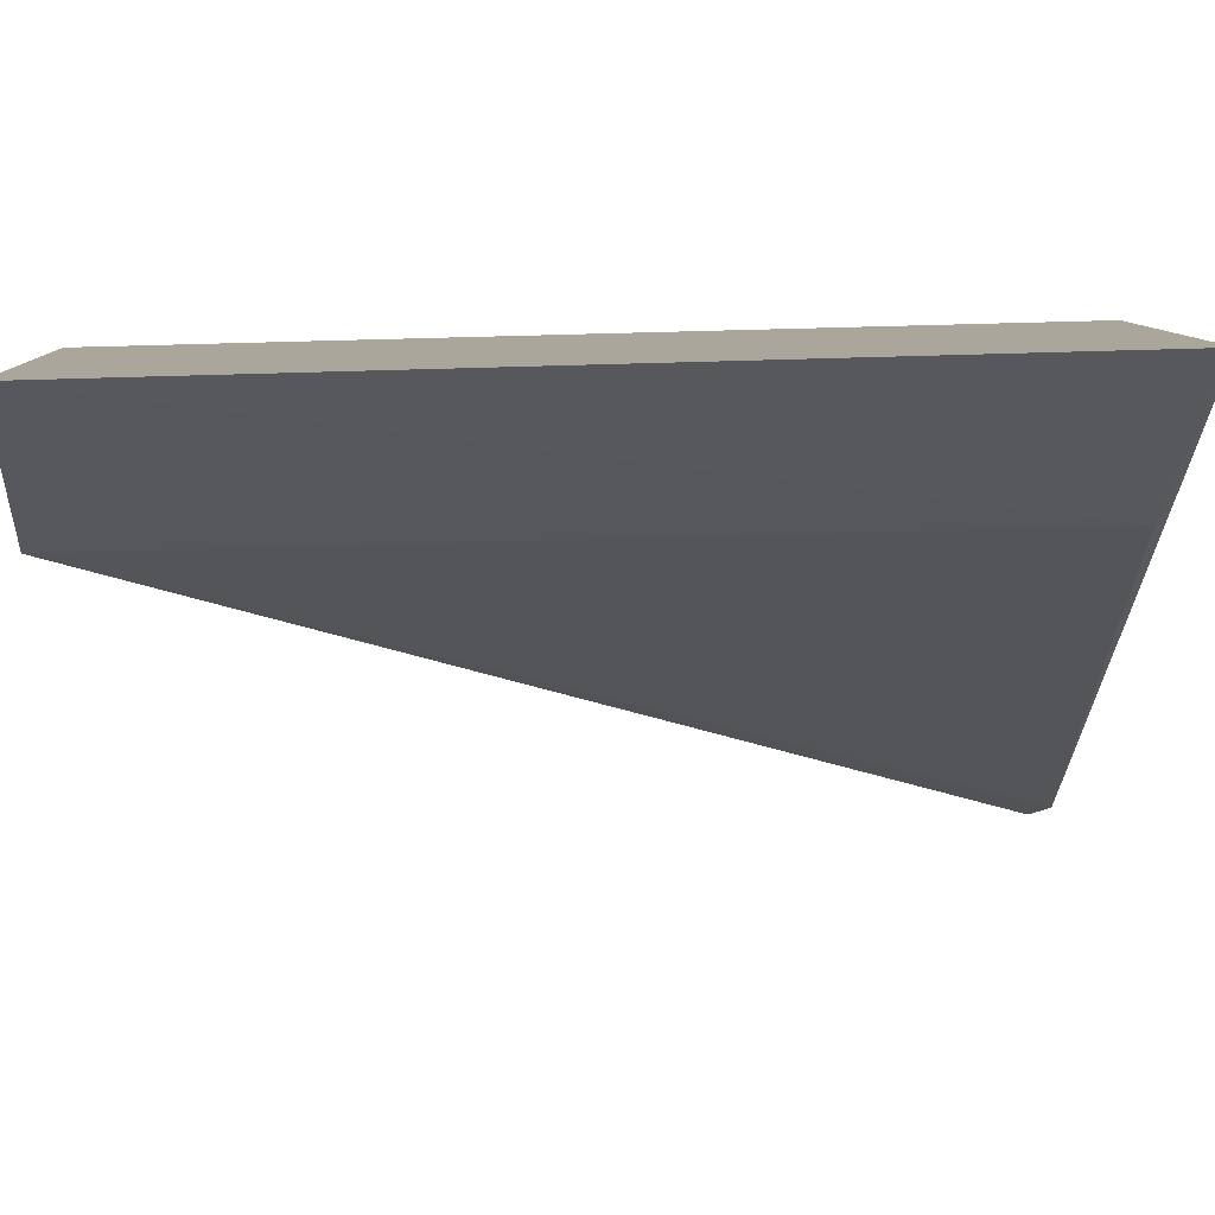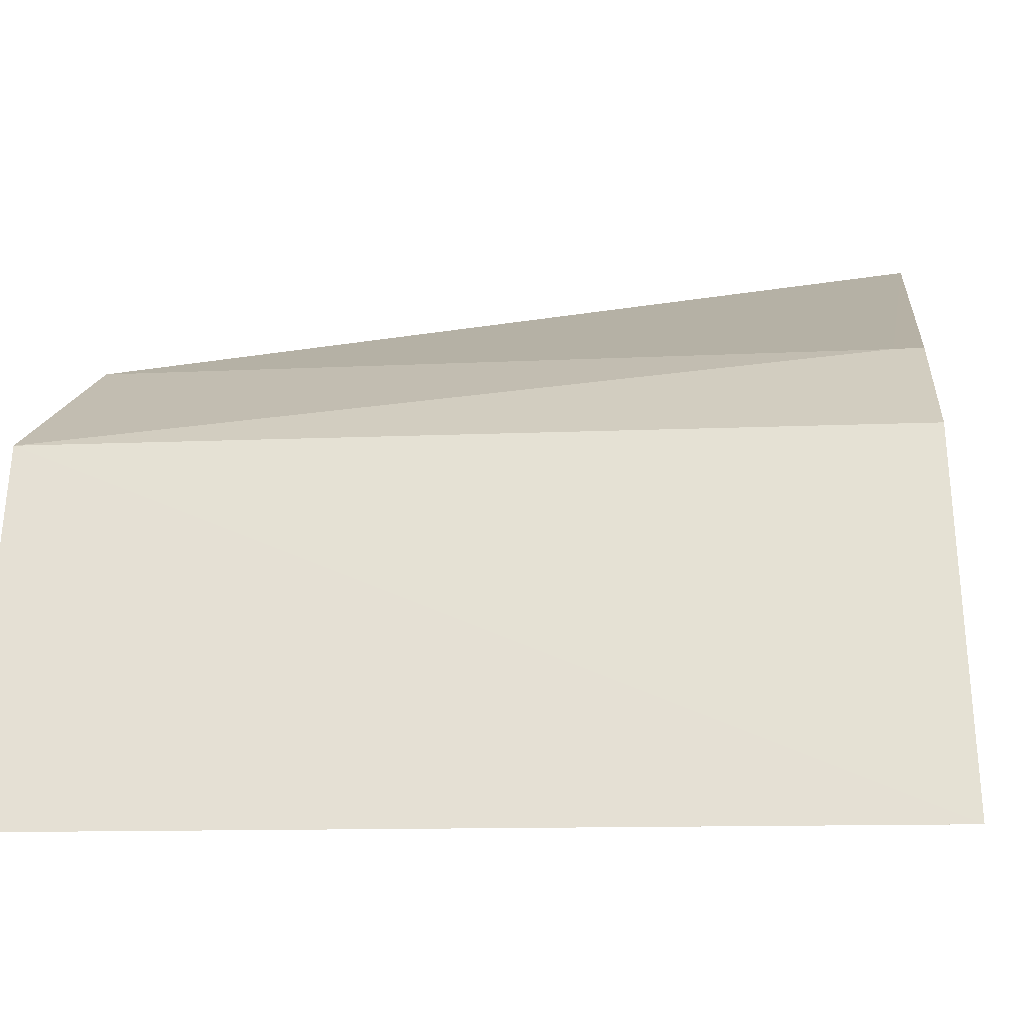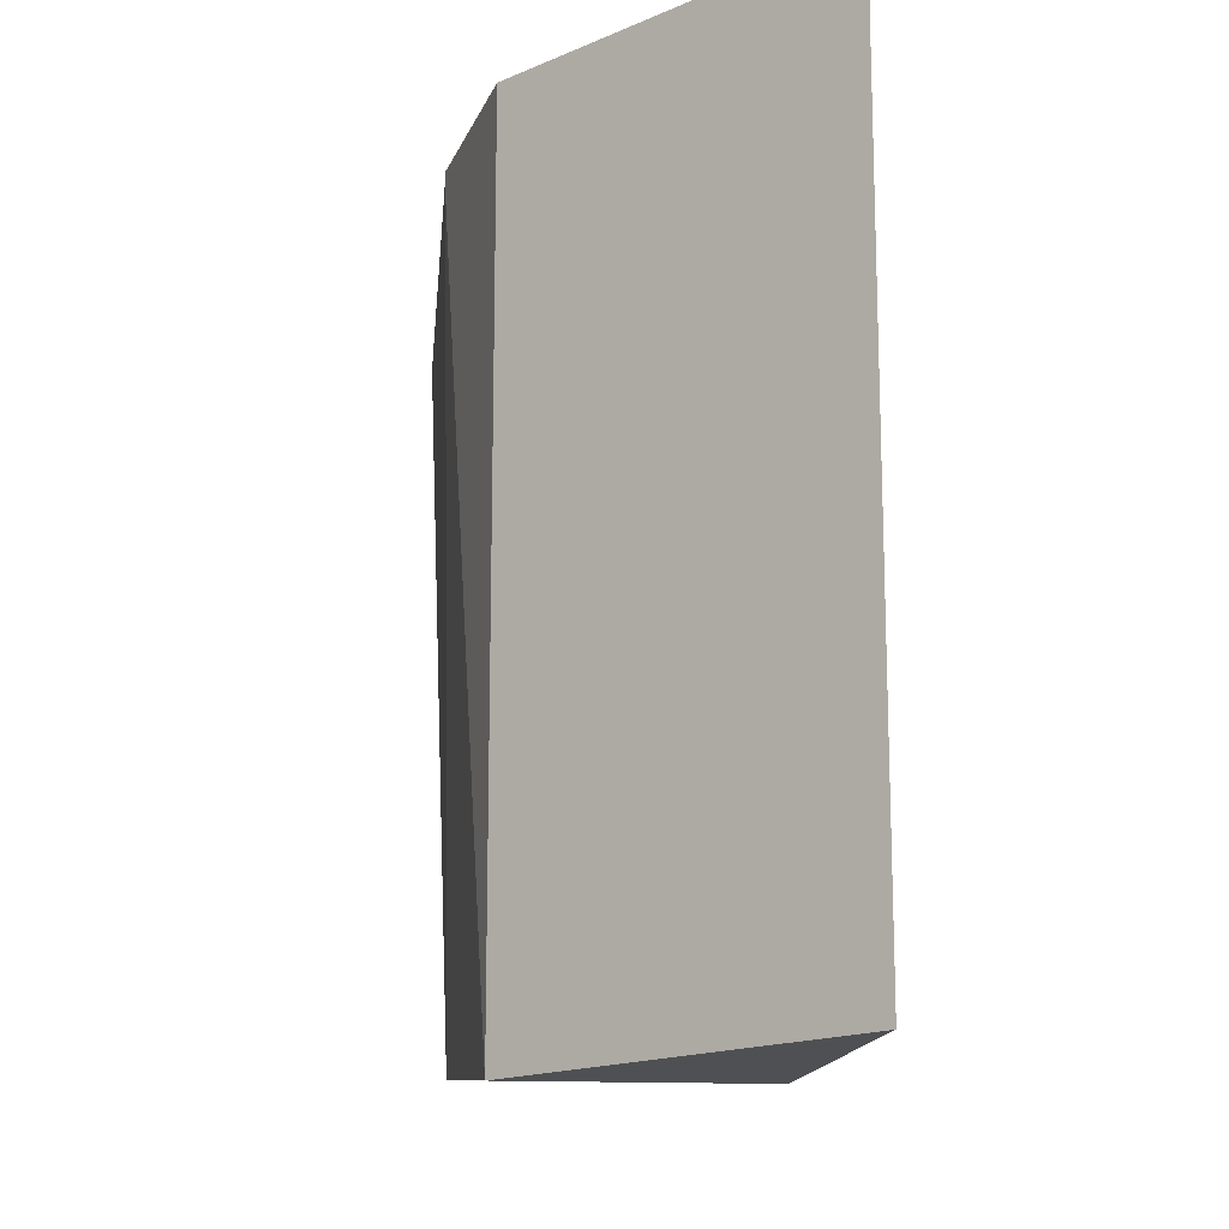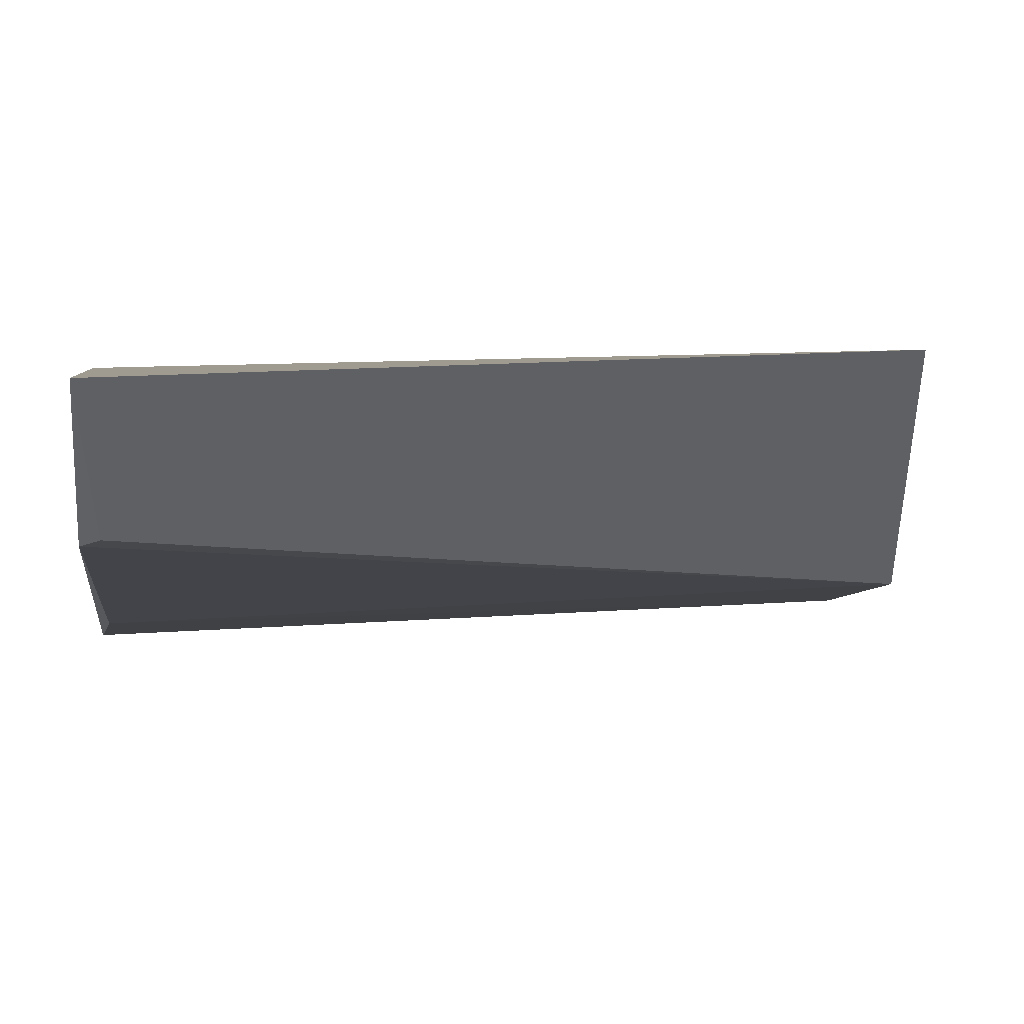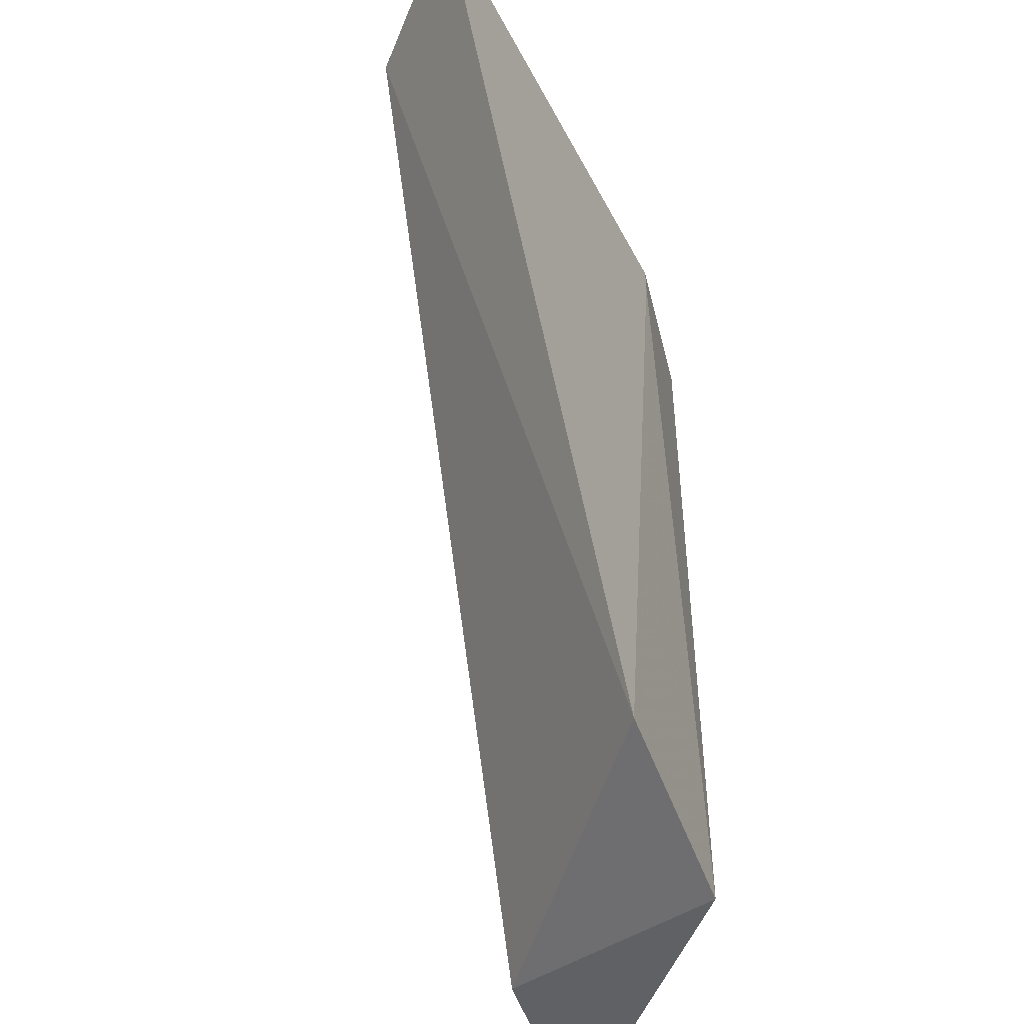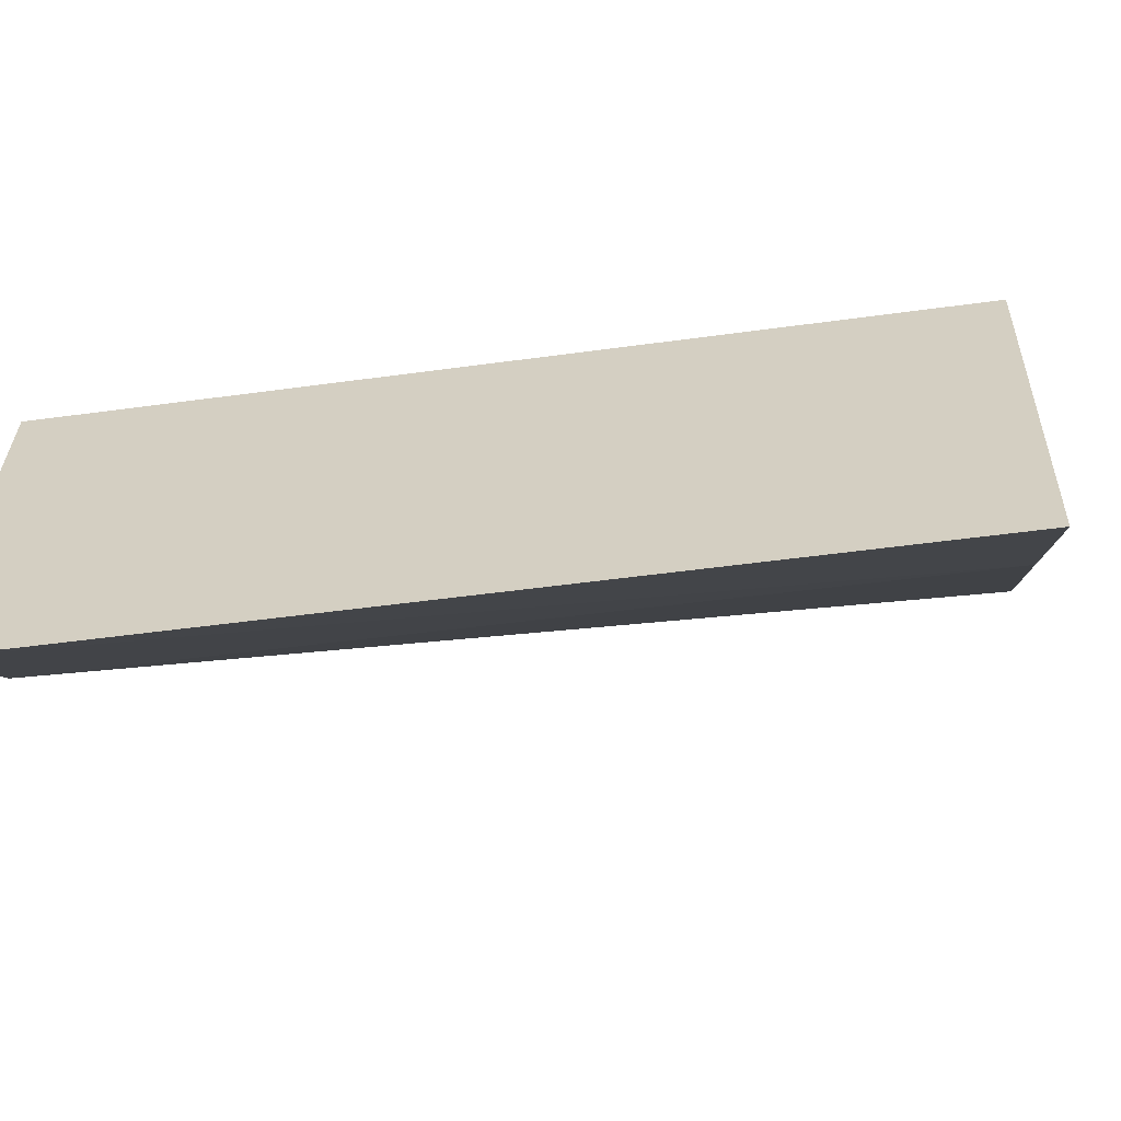
<metadata>
{"format":"obj","ext":"obj","renderer":"f3d","projection":"perspective","resolution":1024,"background":"white","views":[{"elev":-59.8,"azim":91.5,"up":"+Z"},{"elev":-9.4,"azim":98.0,"up":"+Z"},{"elev":-14.1,"azim":107.4,"up":"+Y"},{"elev":26.5,"azim":-96.0,"up":"+Z"},{"elev":-50.1,"azim":-41.3,"up":"+Y"},{"elev":-38.1,"azim":100.4,"up":"+Z"}]}
</metadata>
<code>
v -0.4667 -0.06501 0.04408
v -0.4591 -0.06424 0.02524
v -0.4589 -0.01972 0.02532
v -0.4988 -0.02211 0.05941
v -0.4699 -0.06519 0.03207
v -0.4665 -0.02073 0.04396
v -0.4778 -0.06391 0.05
v -0.4697 -0.0209 0.03198
v -0.4956 -0.02261 0.05025
v -0.4738 -0.02137 0.04916
v -0.4947 -0.02159 0.04958
v -0.4738 -0.02287 0.04912
f 1 2 3
f 5 2 1
f 6 1 3
f 6 3 4
f 7 5 1
f 8 3 2
f 8 2 5
f 9 7 4
f 9 5 7
f 10 6 4
f 10 1 6
f 11 8 5
f 11 5 9
f 11 3 8
f 11 9 4
f 11 4 3
f 12 10 4
f 12 4 7
f 12 7 1
f 12 1 10

</code>
